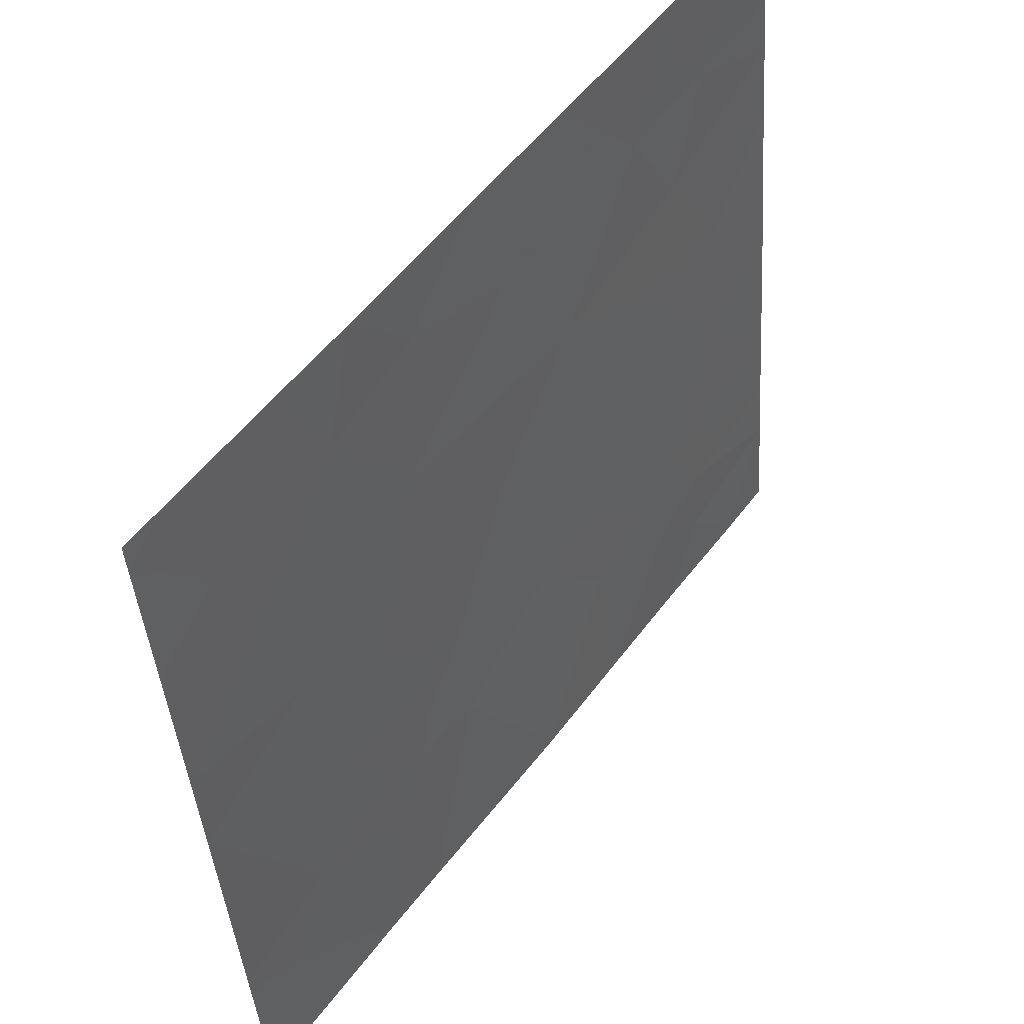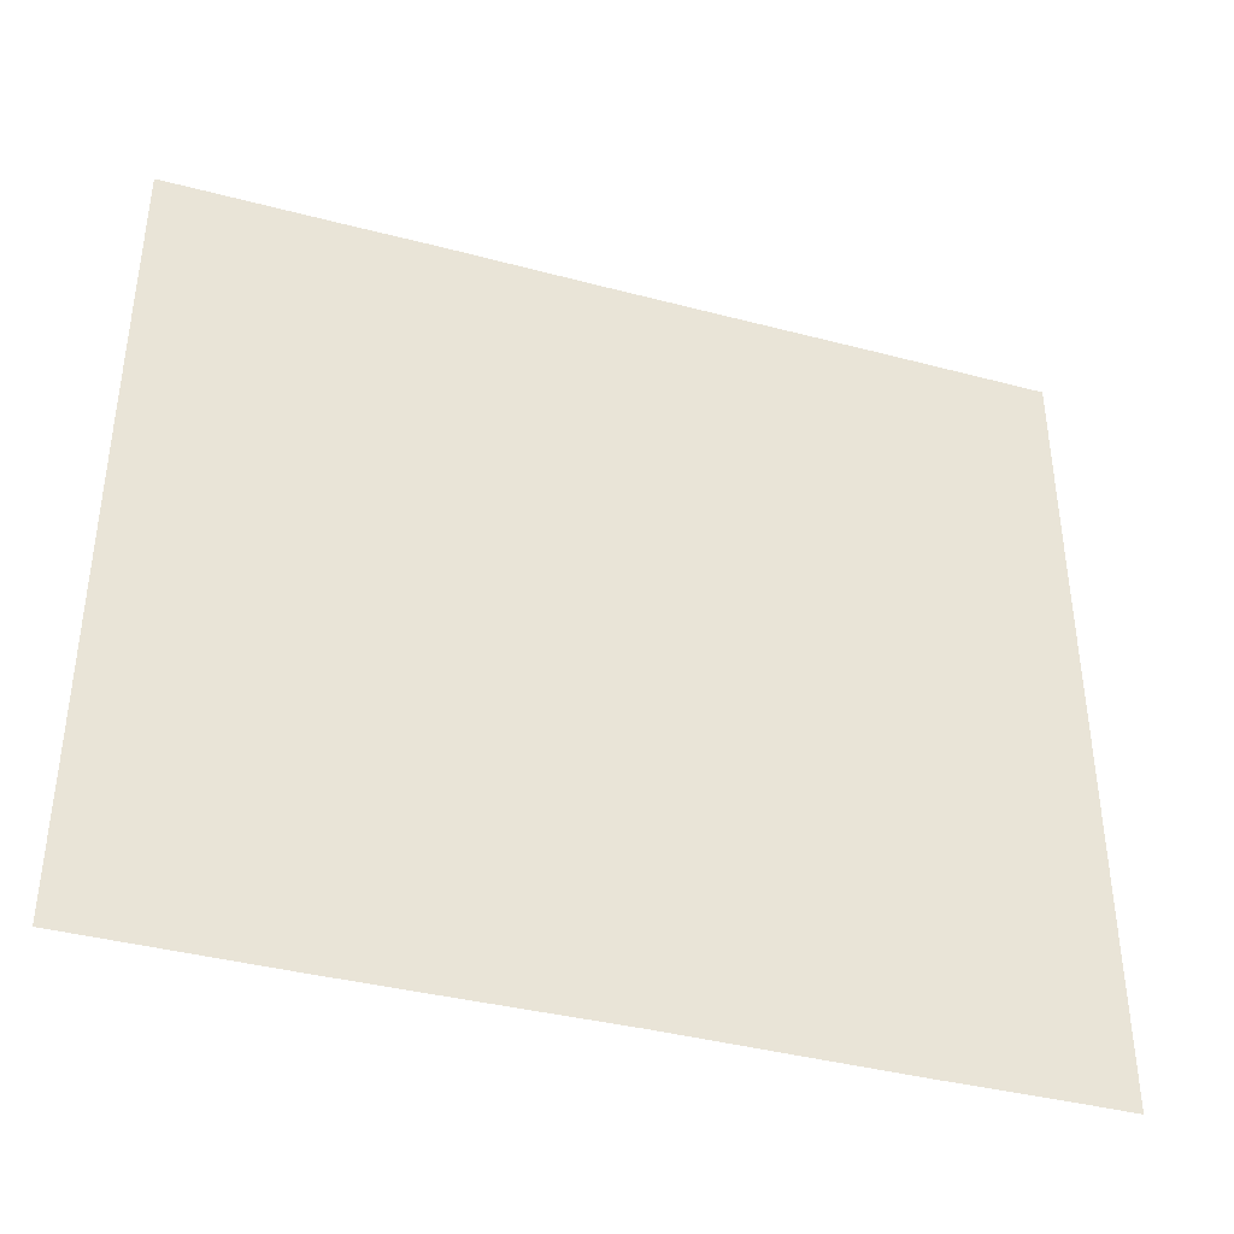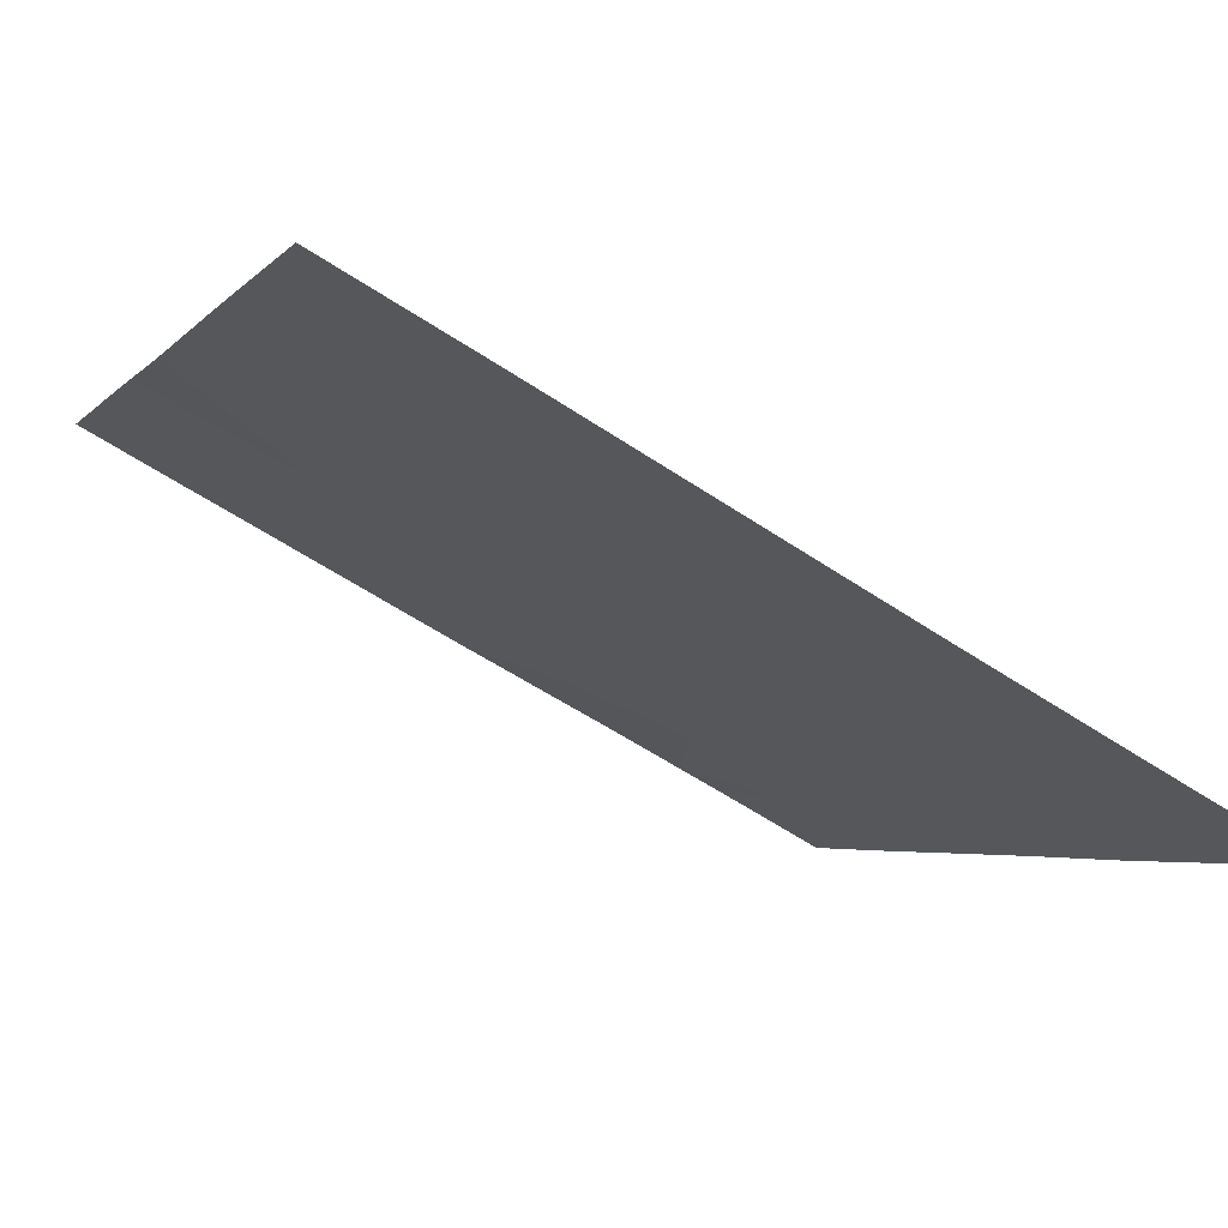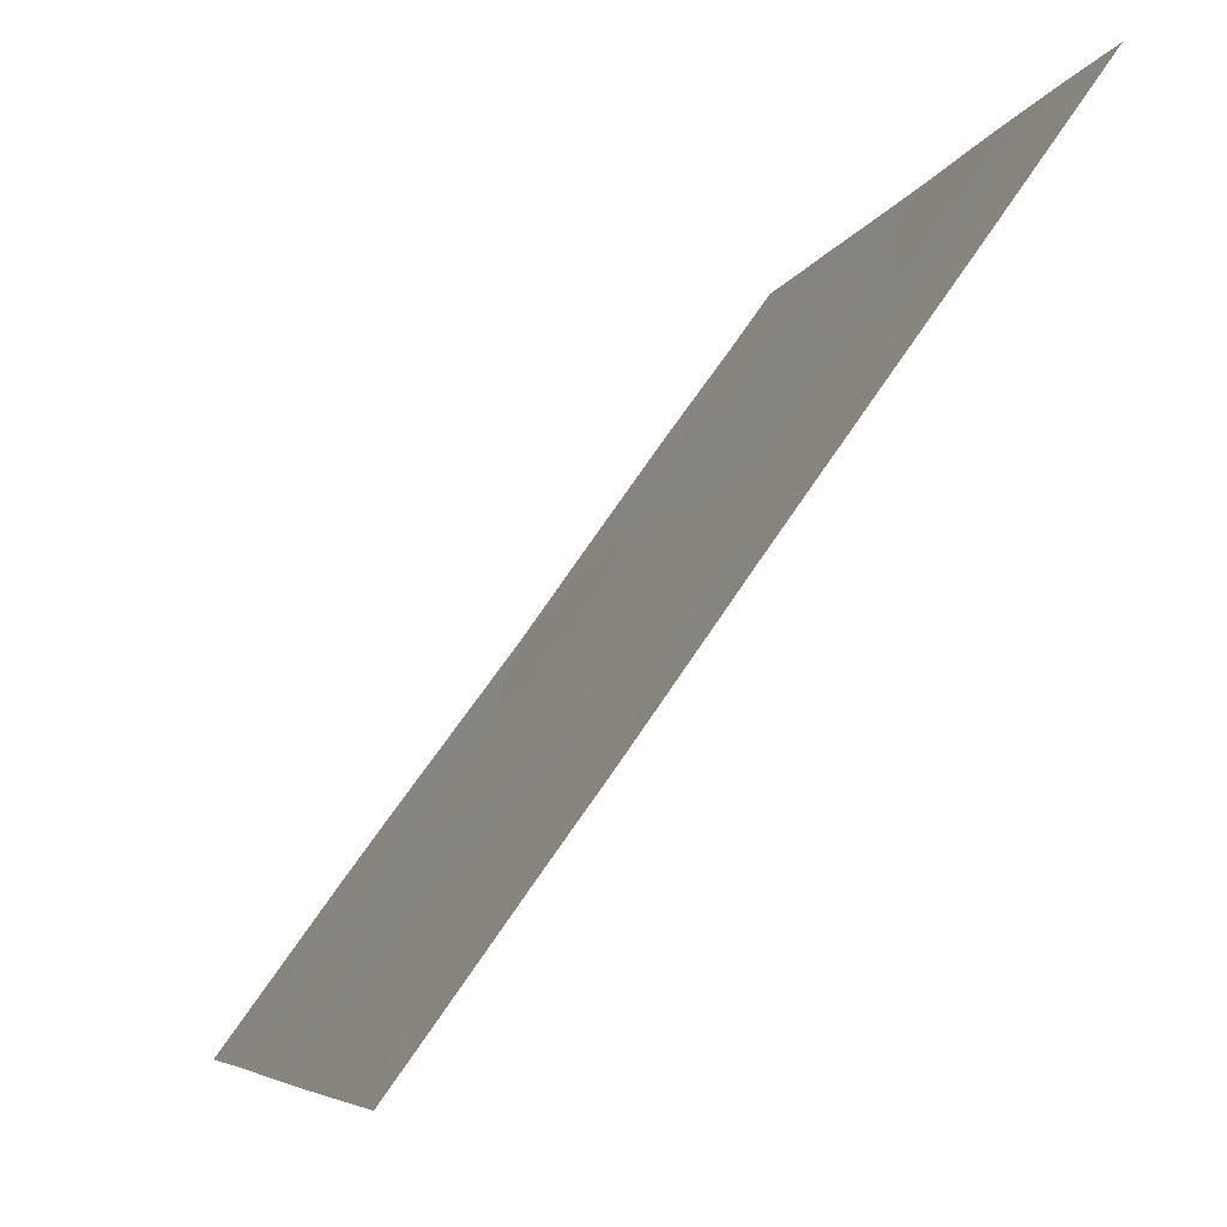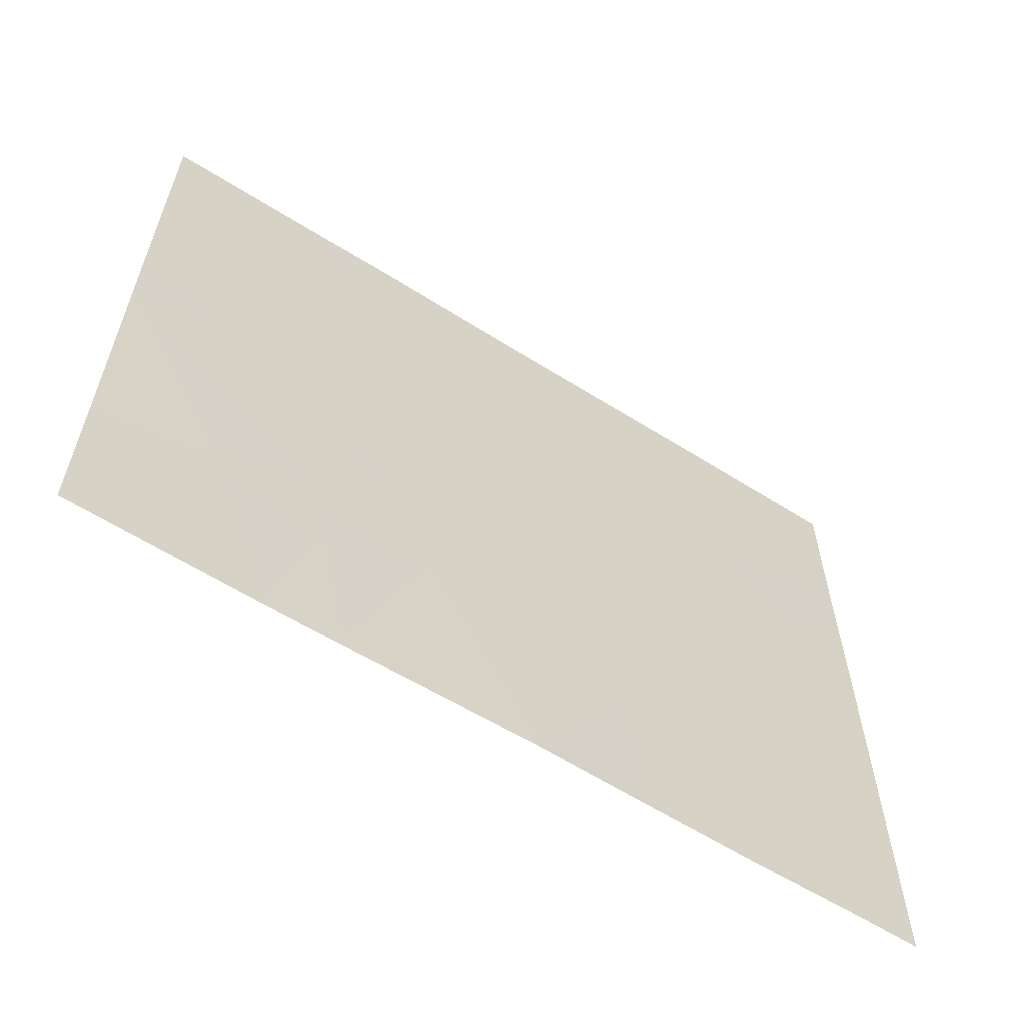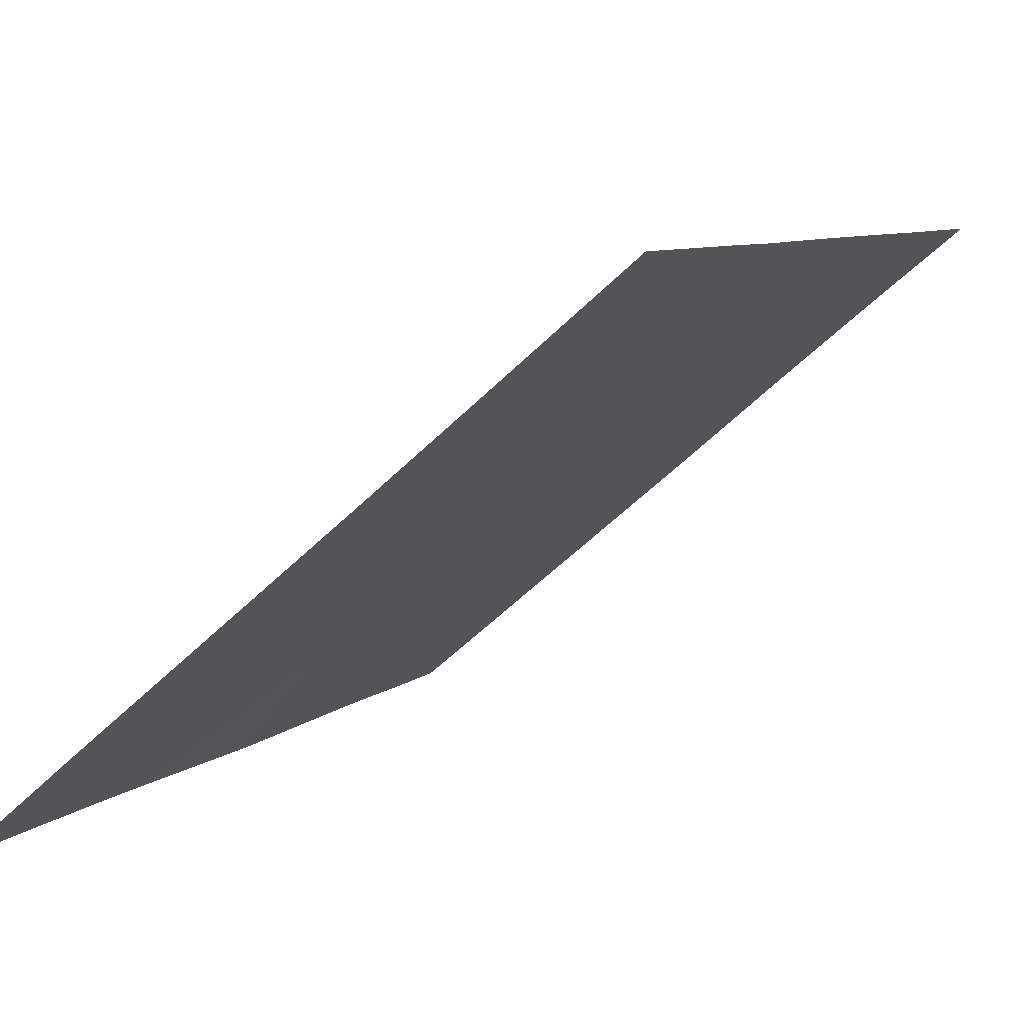
<metadata>
{"format":"obj","ext":"obj","renderer":"f3d","projection":"perspective","resolution":1024,"background":"white","views":[{"elev":-40.2,"azim":3.7,"up":"+Y"},{"elev":-39.7,"azim":36.2,"up":"+Z"},{"elev":-62.8,"azim":-123.5,"up":"+Y"},{"elev":-6.4,"azim":-14.6,"up":"+Y"},{"elev":-61.2,"azim":21.7,"up":"+Z"},{"elev":-55.8,"azim":-44.1,"up":"+Y"}]}
</metadata>
<code>
v -9.366 34.38 19.3
v -9.364 34.38 19.97
v -9.114 34.73 19.21
v -8.999 34.89 19.61
v -9.363 34.37 21.36
v -9.202 34.6 21.03
v -9.363 34.37 20.86
v -9.367 34.38 18.79
v -9.232 34.57 18.91
v -8.948 34.96 18.46
v -9.257 34.53 18.46
v -8.965 34.93 21.46
v -9.073 34.78 20.75
v -8.875 35.05 21.07
v -9.367 34.38 19.01
v -9.367 34.38 19.08
v -8.781 35.19 18.46
v -8.848 35.1 18.98
v -8.618 35.42 19.62
v -8.811 35.15 19.58
v -8.735 35.25 19.4
v -7.447 37.06 21.06
v -7.575 36.87 21.46
v -7.686 36.72 21.05
v -9.366 34.38 18.46
v -9.285 34.48 21.46
v -9.363 34.38 21.46
v -7.795 36.56 20.66
v -7.927 36.38 21.03
v -8.06 36.19 19.44
v -7.976 36.3 19.18
v -8.12 36.1 19.08
v -7.583 36.84 18.46
v -7.835 36.5 18.46
v -7.44 37.04 18.86
v -7.725 36.65 18.73
v -8.317 35.83 19.44
v -7.441 37.05 19.4
v -7.441 37.05 19.09
v -7.811 36.53 19.3
v -7.653 36.75 19.73
v -8.604 35.43 19.19
v -7.886 36.43 20.29
v -7.644 36.77 20.24
v -7.918 36.39 19.72
v -7.446 37.05 20.86
v -7.442 37.05 19.97
v -8.072 36.17 18.46
v -7.894 36.42 18.89
v -7.829 36.51 21.46
v -8.147 36.07 21.46
v -7.715 36.66 19.01
v -7.44 37.04 18.46
v -7.446 37.05 21.46
v -8.766 35.21 19.23
v -8.785 35.18 21.46
v -8.879 35.06 19.34
v -8.342 35.78 18.46
v -8.177 36.03 20.51
v -8.177 36.03 19.85
v -8.832 35.12 19.92
v -9.059 34.8 20.2
v -8.677 35.33 20.6
v -9.363 34.37 20.31
v -8.412 35.7 20.15
v -7.446 37.05 20.56
v -9.25 34.53 20.74
v -8.63 35.4 21.17
v -8.427 35.68 21.46
v -8.357 35.78 21.01
f 3 2 1
f 3 4 2
f 7 6 5
f 11 9 8
f 11 10 9
f 13 12 6
f 13 14 12
f 16 15 9
f 18 10 17
f 21 19 20
f 24 22 23
f 25 11 8
f 27 5 26
f 24 29 28
f 32 31 30
f 36 34 33
f 33 35 36
f 15 8 9
f 32 30 37
f 6 12 26
f 26 5 6
f 40 39 38
f 38 41 40
f 37 19 42
f 41 44 43
f 43 45 41
f 43 44 28
f 24 46 22
f 24 28 46
f 41 38 47
f 49 48 34
f 40 45 30
f 29 50 51
f 40 49 52
f 24 23 50
f 50 29 24
f 53 35 33
f 23 22 54
f 21 55 42
f 14 56 12
f 3 1 16
f 57 18 55
f 31 32 49
f 37 42 58
f 58 32 37
f 59 43 28
f 60 45 43
f 43 59 60
f 63 62 61
f 13 64 62
f 62 63 13
f 65 19 37
f 37 60 65
f 44 47 66
f 67 6 7
f 61 4 20
f 61 20 19
f 21 20 57
f 21 42 19
f 14 68 56
f 14 63 68
f 65 60 59
f 41 47 44
f 13 6 67
f 40 30 31
f 32 58 48
f 48 49 32
f 70 51 69
f 62 2 4
f 4 61 62
f 49 34 36
f 68 69 56
f 62 64 2
f 3 9 10
f 10 18 3
f 44 66 46
f 46 28 44
f 3 18 57
f 3 57 4
f 57 20 4
f 55 18 42
f 3 16 9
f 21 57 55
f 42 17 58
f 42 18 17
f 59 28 29
f 45 40 41
f 65 59 63
f 60 37 30
f 67 7 64
f 60 30 45
f 63 61 19
f 19 65 63
f 13 67 64
f 70 29 51
f 70 59 29
f 40 31 49
f 14 13 63
f 52 36 35
f 52 49 36
f 70 63 59
f 70 69 68
f 68 63 70
f 52 35 39
f 39 40 52

</code>
